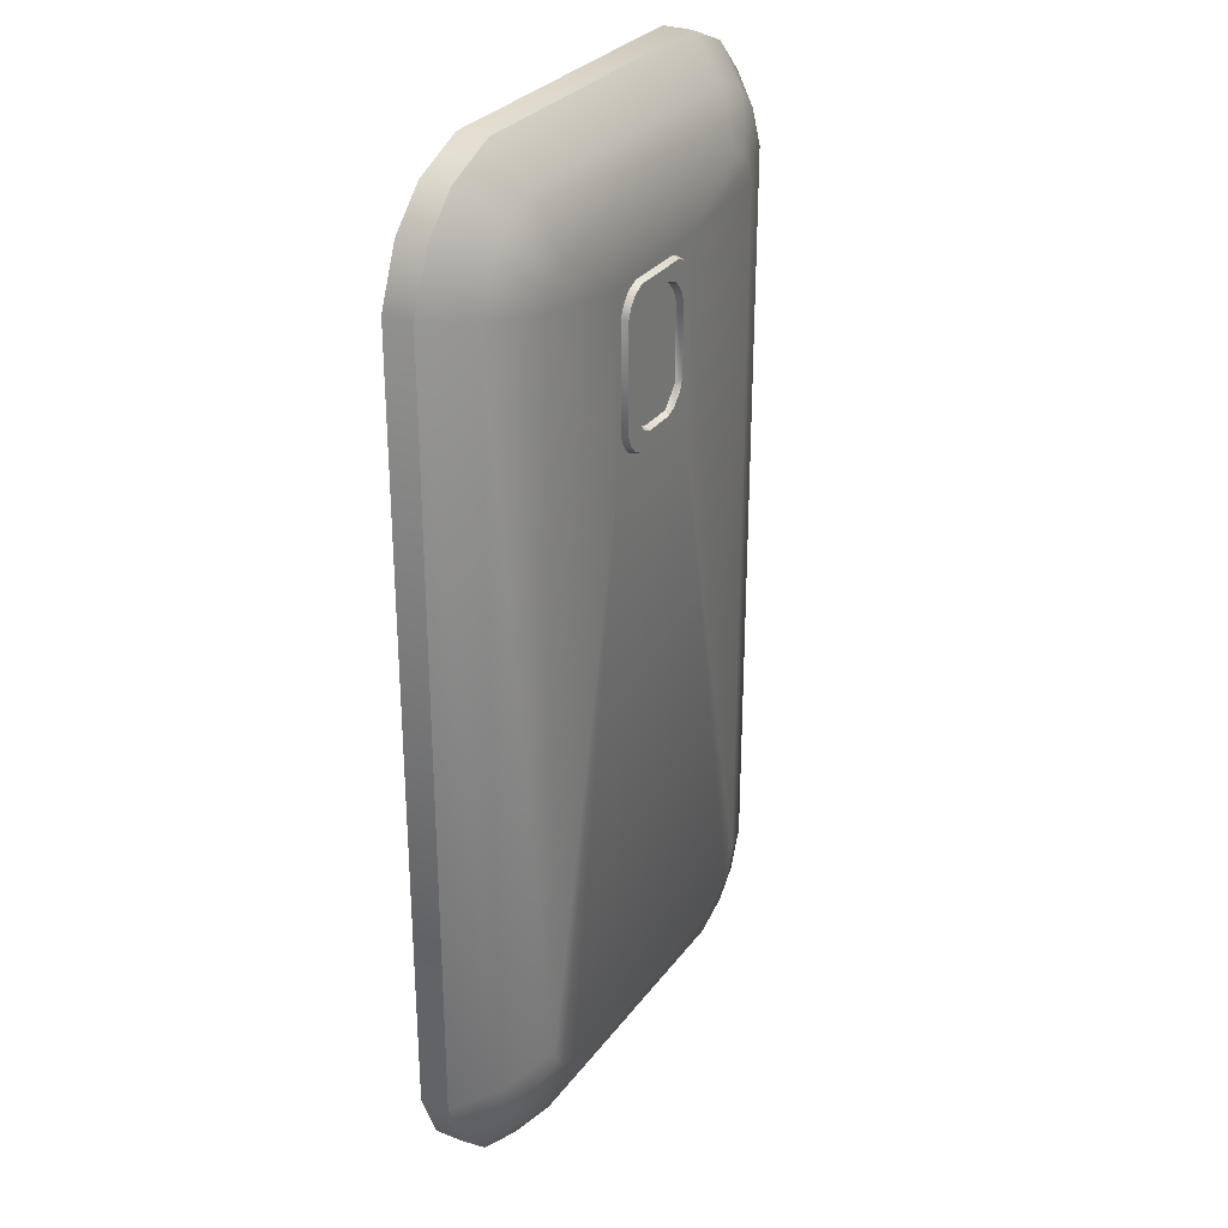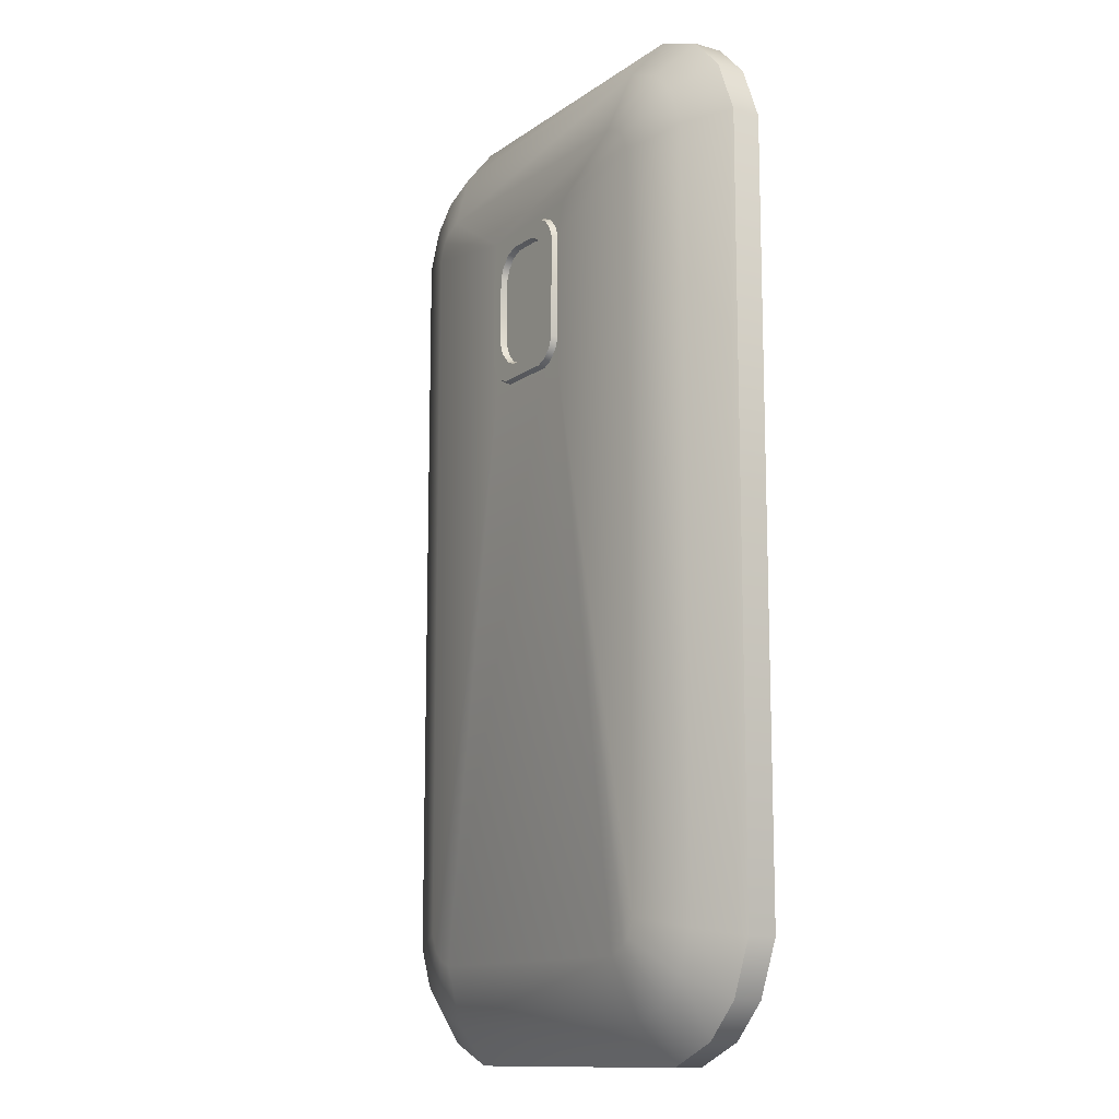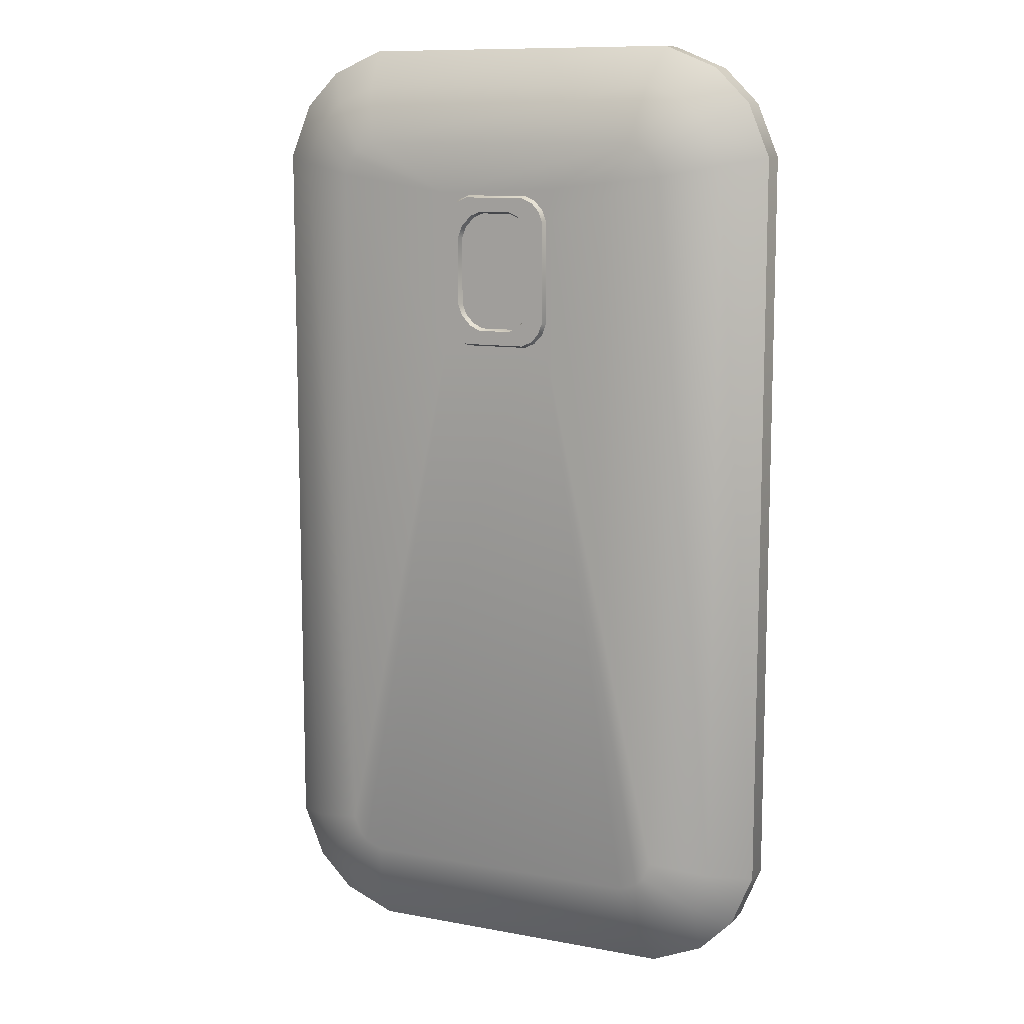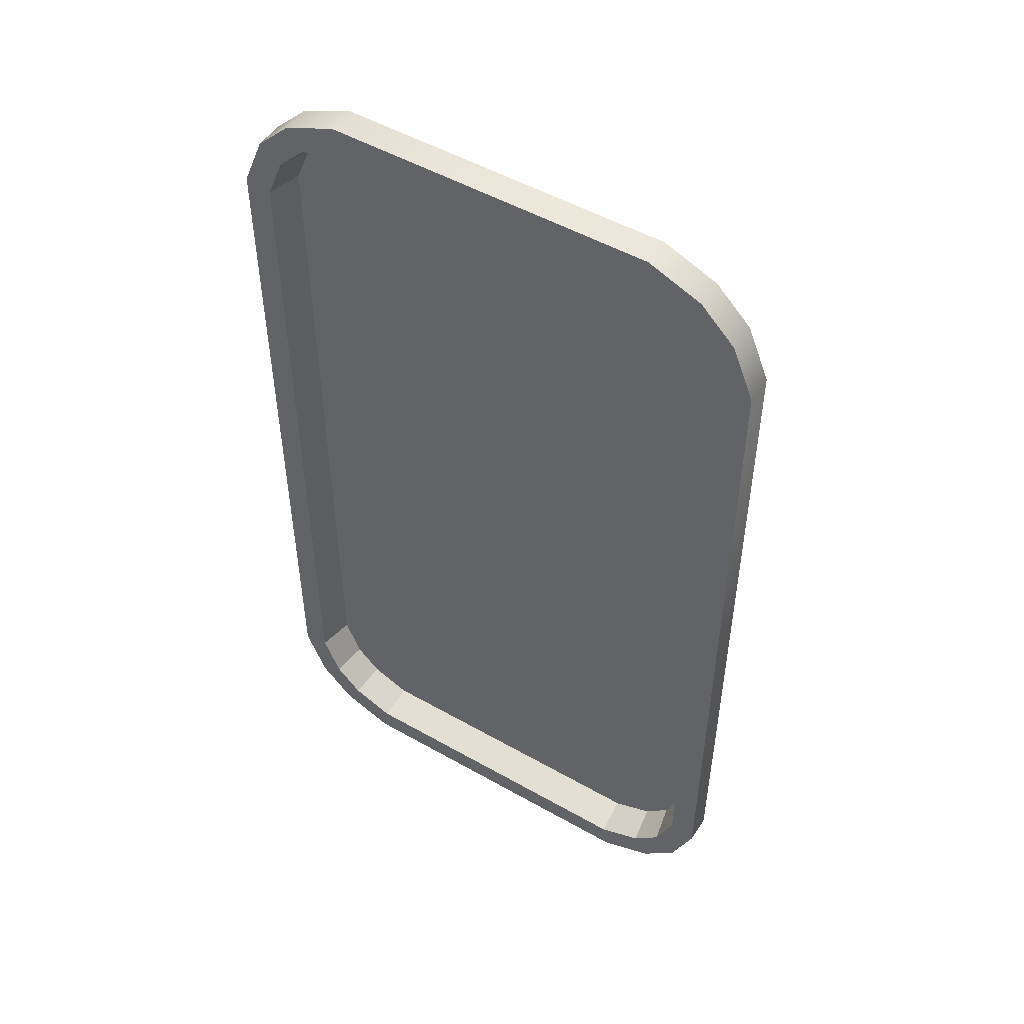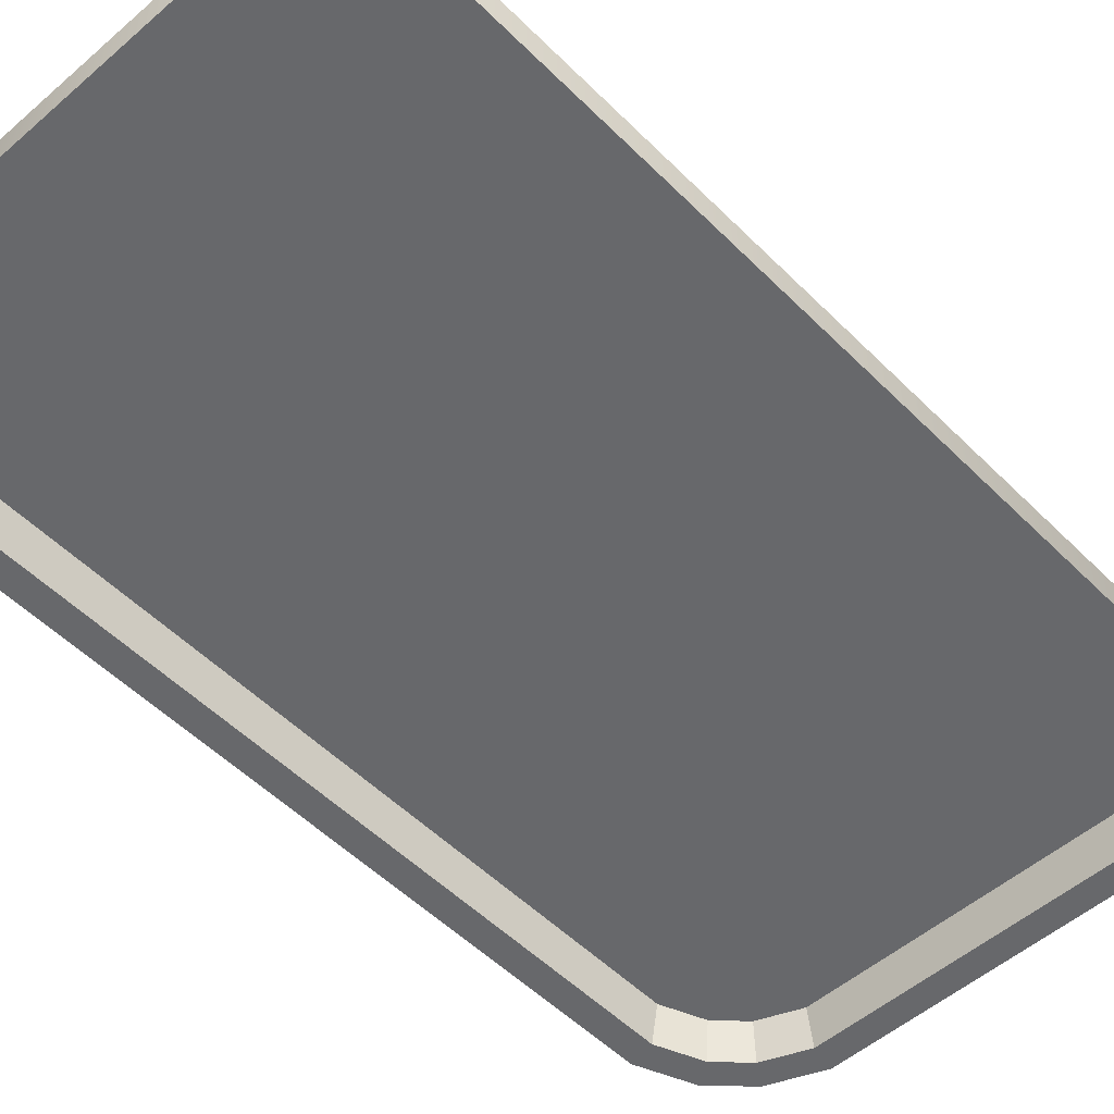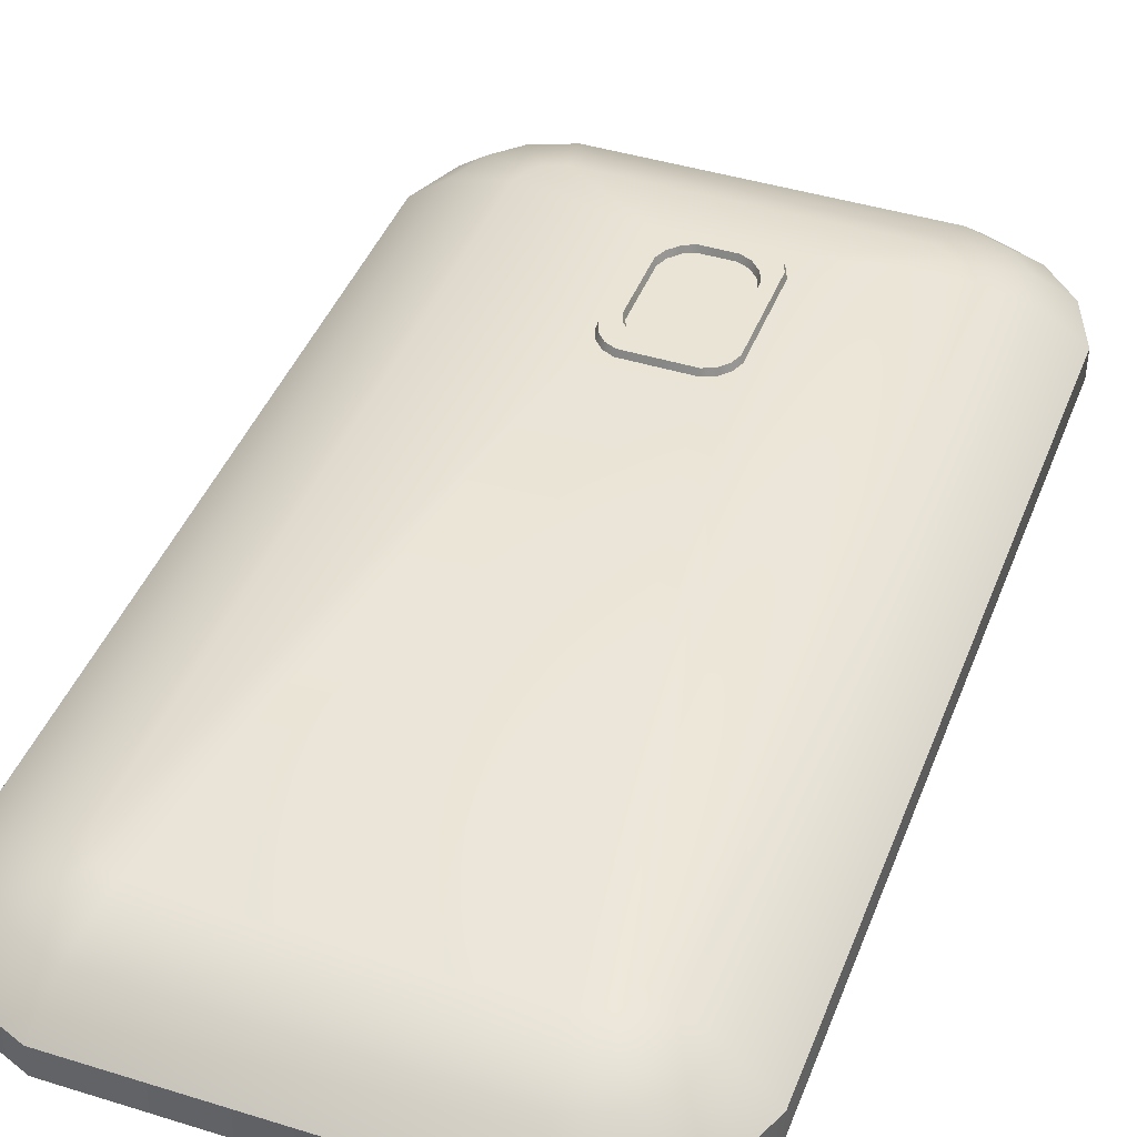
<metadata>
{"format":"obj","ext":"obj","renderer":"f3d","projection":"perspective","resolution":1024,"background":"white","views":[{"elev":29.4,"azim":119.3,"up":"+Z"},{"elev":-12.6,"azim":-122.6,"up":"+Z"},{"elev":10.6,"azim":-155.0,"up":"+Z"},{"elev":50.7,"azim":31.9,"up":"+Z"},{"elev":-52.3,"azim":43.1,"up":"+Y"},{"elev":42.7,"azim":-159.7,"up":"+Y"}]}
</metadata>
<code>
v  0.1199 3.41 13.01
v  0.4819 3.41 13.4
v  0.9278 3.41 13.6
v  -0.0599 3.41 9.448
v  2.224 3.41 13.6
v  2.67 3.41 13.4
v  3.211 3.41 12.54
v  3.032 3.41 13.01
v  3.211 3.41 9.714
v  3.032 3.41 9.252
v  2.224 3.41 8.66
v  2.67 3.41 8.857
v  0.6617 3.41 8.66
v  -0.0599 3.41 12.54
v  -6.624 1.498 18.42
v  -7.662 1.498 17.38
v  -8.357 1.498 15.71
v  8.097 1.498 19.12
v  -8.357 1.498 -15.01
v  -7.662 1.498 -16.69
v  -4.946 1.498 -18.42
v  -6.624 1.498 -17.73
v  8.097 1.498 -18.42
v  9.775 1.498 -17.73
v  11.51 1.498 -15.01
v  10.81 1.498 -16.69
v  11.51 1.498 15.71
v  10.81 1.498 17.38
v  9.775 1.498 18.42
v  -4.946 1.498 19.12
v  -5.234 1.191 20.56
v  -5.234 -0.0061 20.56
v  8.385 -0.0061 20.56
v  8.385 1.191 20.56
v  12.96 1.191 15.99
v  12.96 -0.0061 15.99
v  12.96 -0.0061 -15.3
v  12.96 1.191 -15.3
v  8.385 1.191 -19.87
v  8.385 -0.0061 -19.87
v  -5.234 -0.0061 -19.87
v  -5.234 1.191 -19.87
v  -9.805 1.191 -15.3
v  -9.805 -0.0061 -15.3
v  -9.805 -0.0061 15.99
v  -9.805 1.191 15.99
v  -7.444 1.191 19.65
v  -8.889 1.191 18.2
v  -8.889 -0.0061 18.2
v  -7.444 -0.0061 19.65
v  10.6 -0.0061 19.65
v  12.04 -0.0061 18.2
v  12.04 1.191 18.2
v  10.6 1.191 19.65
v  12.04 -0.0061 -17.51
v  10.6 -0.0061 -18.96
v  10.6 1.191 -18.96
v  12.04 1.191 -17.51
v  -7.444 -0.0061 -18.96
v  -8.889 -0.0061 -17.51
v  -8.889 1.191 -17.51
v  -7.444 1.191 -18.96
v  8.066 2.547 18.96
v  -4.915 2.547 18.96
v  9.687 2.547 18.29
v  10.68 2.547 17.3
v  11.35 2.547 15.68
v  11.35 2.547 -14.98
v  10.68 2.547 -16.6
v  9.687 2.547 -17.6
v  8.066 2.547 -18.27
v  -4.915 2.547 -18.27
v  -6.536 2.547 -17.6
v  -7.53 2.547 -16.6
v  -8.202 2.547 -14.98
v  -8.202 2.547 15.68
v  -7.53 2.547 17.3
v  -6.536 2.547 18.29
v  7.588 3.41 16.56
v  -4.437 3.41 16.56
v  8.325 3.41 16.25
v  8.644 3.41 15.93
v  8.949 3.41 15.2
v  8.949 3.41 -14.5
v  8.644 3.41 -15.24
v  8.325 3.41 -15.56
v  7.588 3.41 -15.86
v  -4.437 3.41 -15.86
v  -5.174 3.41 -15.56
v  -5.492 3.41 -15.24
v  -5.798 3.41 -14.5
v  -5.798 3.41 15.2
v  -5.492 3.41 15.93
v  -5.174 3.41 16.25
v  4.156 3.41 14.45
v  -1.137 3.41 14.68
v  4.005 3.41 7.734
v  -0.7763 3.41 7.688
v  0.2314 3.41 7.9
v  2.92 3.41 7.9
v  -0.7564 3.41 13.3
v  -0.7564 3.41 8.954
v  0.2627 3.672 14.28
v  2.889 3.672 14.28
v  2.255 3.672 13.68
v  0.8965 3.672 13.68
v  3.832 3.672 13.27
v  3.832 3.672 8.988
v  3.287 3.672 9.68
v  3.287 3.672 12.58
v  2.889 3.672 7.983
v  0.2627 3.672 7.983
v  0.8965 3.672 8.578
v  2.255 3.672 8.578
v  -0.6808 3.672 8.988
v  -0.6808 3.672 13.27
v  -0.1355 3.672 12.58
v  -0.1355 3.672 9.68
v  3.366 3.41 8.096
v  3.728 3.41 8.492
v  -0.5766 3.41 8.492
v  -0.2146 3.41 8.096
v  -0.2146 3.41 14.16
v  -0.5766 3.41 13.77
v  -0.501 3.672 13.73
v  -0.1833 3.672 14.08
v  0.4506 3.672 13.48
v  0.0443 3.672 13.04
v  3.335 3.672 14.08
v  3.653 3.672 13.73
v  3.107 3.672 13.04
v  2.701 3.672 13.48
v  3.653 3.672 8.526
v  3.335 3.672 8.179
v  2.701 3.672 8.774
v  3.107 3.672 9.218
v  -0.1833 3.672 8.179
v  -0.501 3.672 8.526
v  0.0443 3.672 9.218
v  0.4506 3.672 8.774
v  0.2314 3.41 14.36
v  2.92 3.41 14.36
v  3.366 3.41 14.16
v  3.728 3.41 13.77
v  3.908 3.41 13.3
v  3.908 3.41 8.954
v  -0.0621 3.418 9.447
v  0.6606 3.419 8.658
v  -8.697 -0.0061 -15.08
v  -8.697 -0.0061 15.77
v  -7.95 -0.0061 -16.88
v  -6.816 -0.0061 -18.02
v  -5.013 -0.0061 -18.76
v  8.165 -0.0061 -18.76
v  9.967 -0.0061 -18.02
v  11.1 -0.0061 -16.88
v  11.85 -0.0061 -15.08
v  11.85 -0.0061 15.77
v  11.1 -0.0061 17.58
v  9.967 -0.0061 18.71
v  8.165 -0.0061 19.46
v  -5.013 -0.0061 19.46
v  -6.816 -0.0061 18.71
v  -7.95 -0.0061 17.58
g Box002
f 1 2 3 4
f 3 5 6 7
f 6 8 7
f 7 9 10 11
f 10 12 11
f 3 7 11 4
f 11 13 4
f 14 1 4
f 15 16 17 18
f 17 19 20 21
f 20 22 21
f 21 23 24 25
f 24 26 25
f 17 21 25 18
f 25 27 28 18
f 28 29 18
f 30 15 18
f 31 32 33 34
f 35 36 37 38
f 39 40 41 42
f 43 44 45 46
f 47 48 49 50
f 51 52 53 54
f 55 56 57 58
f 59 60 61 62
f 31 47 50 32
f 33 51 54 34
f 37 55 58 38
f 41 59 62 42
f 48 46 45 49
f 52 36 35 53
f 56 40 39 57
f 60 44 43 61
f 31 34 63 64
f 34 54 65 63
f 54 53 66 65
f 53 35 67 66
f 35 38 68 67
f 38 58 69 68
f 58 57 70 69
f 57 39 71 70
f 39 42 72 71
f 42 62 73 72
f 62 61 74 73
f 61 43 75 74
f 43 46 76 75
f 46 48 77 76
f 48 47 78 77
f 47 31 64 78
f 64 63 79 80
f 63 65 81 79
f 65 66 82 81
f 66 67 83 82
f 67 68 84 83
f 68 69 85 84
f 69 70 86 85
f 70 71 87 86
f 71 72 88 87
f 72 73 89 88
f 73 74 90 89
f 74 75 91 90
f 75 76 92 91
f 76 77 93 92
f 77 78 94 93
f 78 64 80 94
f 80 79 95 96
f 79 81 95
f 81 82 95
f 82 83 95
f 83 84 97 95
f 84 85 97
f 85 86 97
f 86 87 97
f 88 98 99 87
f 99 100 97 87
f 88 89 98
f 89 90 98
f 90 91 98
f 92 96 101 91
f 101 102 98 91
f 92 93 96
f 93 94 96
f 94 80 96
f 103 104 105 106
f 107 108 109 110
f 111 112 113 114
f 115 116 117 118
f 119 120 97
f 121 122 98
f 123 124 96
f 125 126 127 128
f 129 130 131 132
f 133 134 135 136
f 137 138 139 140
f 141 142 104 103
f 143 144 130 129
f 145 146 108 107
f 120 119 134 133
f 100 99 112 111
f 122 121 138 137
f 102 101 116 115
f 124 123 126 125
f 5 3 106 105
f 2 1 128 127
f 4 147 118 14
f 14 118 117
f 13 148 140 4
f 140 139 147 4
f 13 11 114 148
f 114 113 148
f 12 10 136 135
f 9 7 110 109
f 8 6 132 131
f 146 145 95 97
f 96 95 142 141
f 95 145 144
f 141 123 96
f 143 142 95
f 97 100 119
f 146 97 120
f 98 102 121
f 98 122 99
f 124 101 96
f 147 139 118
f 148 113 140
f 116 125 128 117
f 104 129 132 105
f 108 133 136 109
f 112 137 140 113
f 126 103 106 127
f 130 107 110 131
f 134 111 114 135
f 138 115 118 139
f 123 141 103 126
f 142 143 129 104
f 144 145 107 130
f 146 120 133 108
f 119 100 111 134
f 99 122 137 112
f 121 102 115 138
f 101 124 125 116
f 6 5 105 132
f 3 2 127 106
f 1 14 117 128
f 11 12 135 114
f 10 9 109 136
f 7 8 131 110
f 45 44 149 150
f 44 60 151 149
f 60 59 152 151
f 59 41 153 152
f 41 40 154 153
f 40 56 155 154
f 56 55 156 155
f 55 37 157 156
f 37 36 158 157
f 36 52 159 158
f 52 51 160 159
f 51 33 161 160
f 33 32 162 161
f 32 50 163 162
f 50 49 164 163
f 49 45 150 164
f 150 149 19 17
f 149 151 20 19
f 151 152 22 20
f 152 153 21 22
f 153 154 23 21
f 154 155 24 23
f 155 156 26 24
f 156 157 25 26
f 157 158 27 25
f 158 159 28 27
f 159 160 29 28
f 160 161 18 29
f 161 162 30 18
f 162 163 15 30
f 163 164 16 15
f 164 150 17 16
f 143 95 144

</code>
